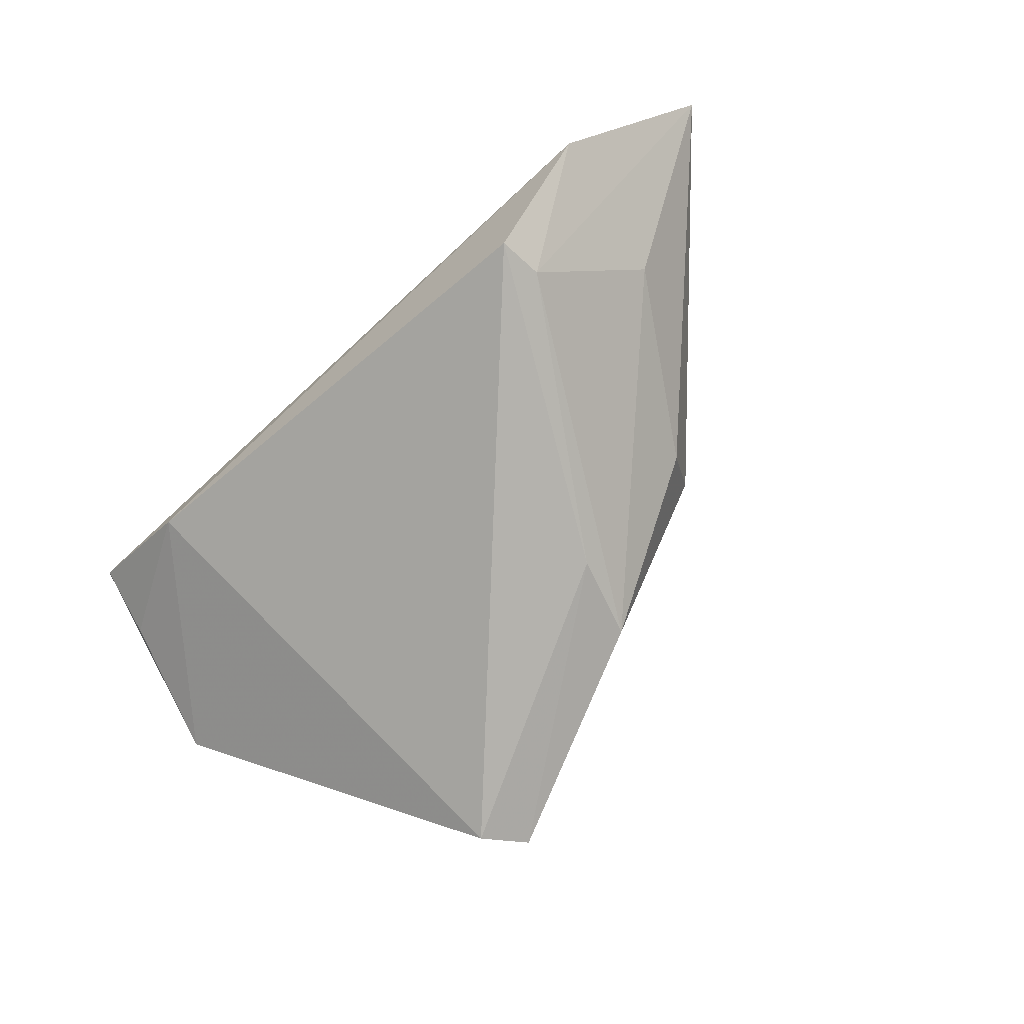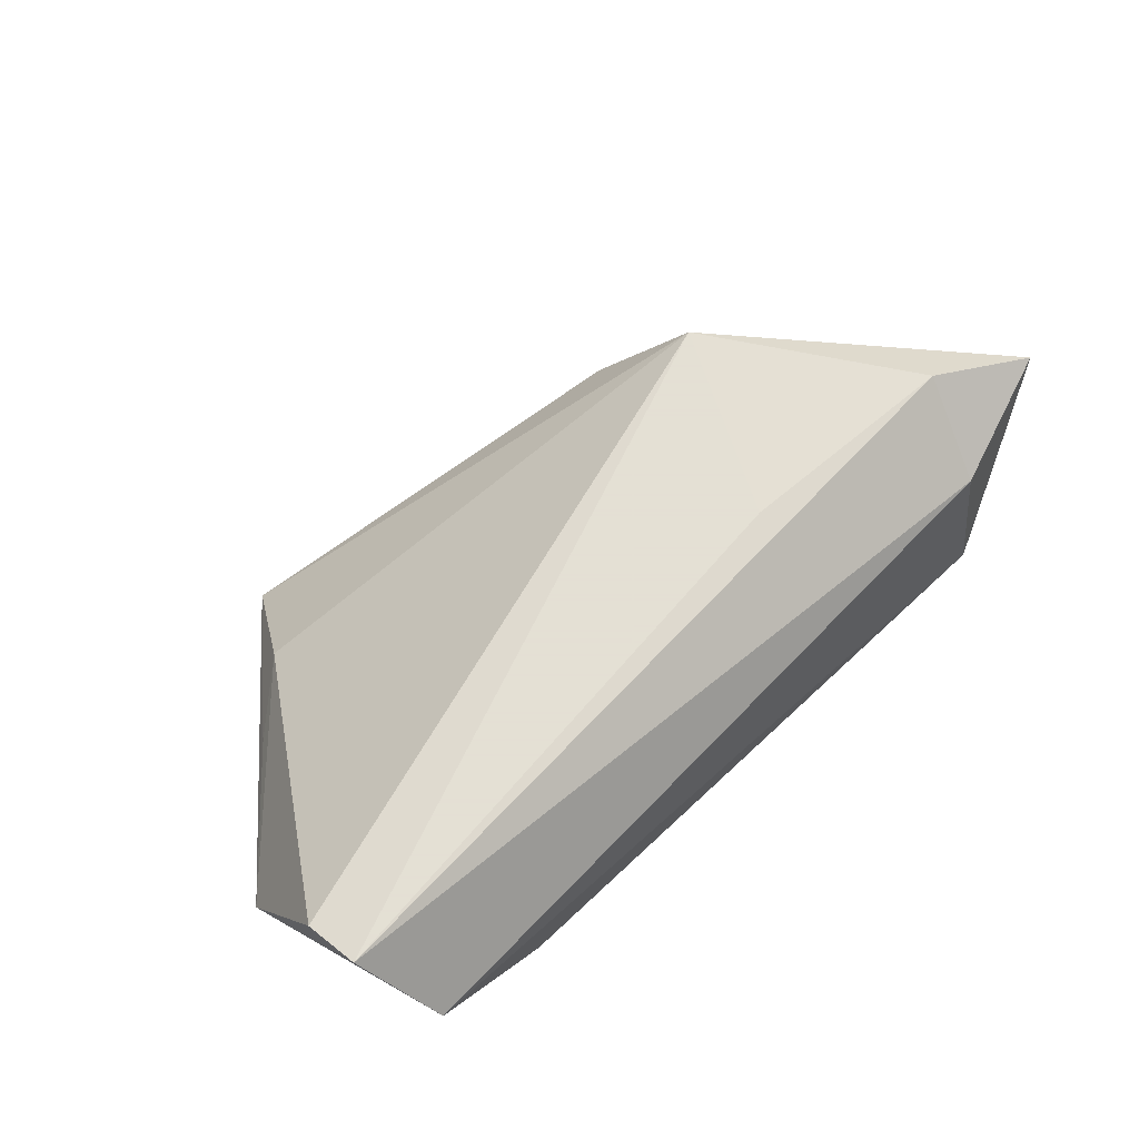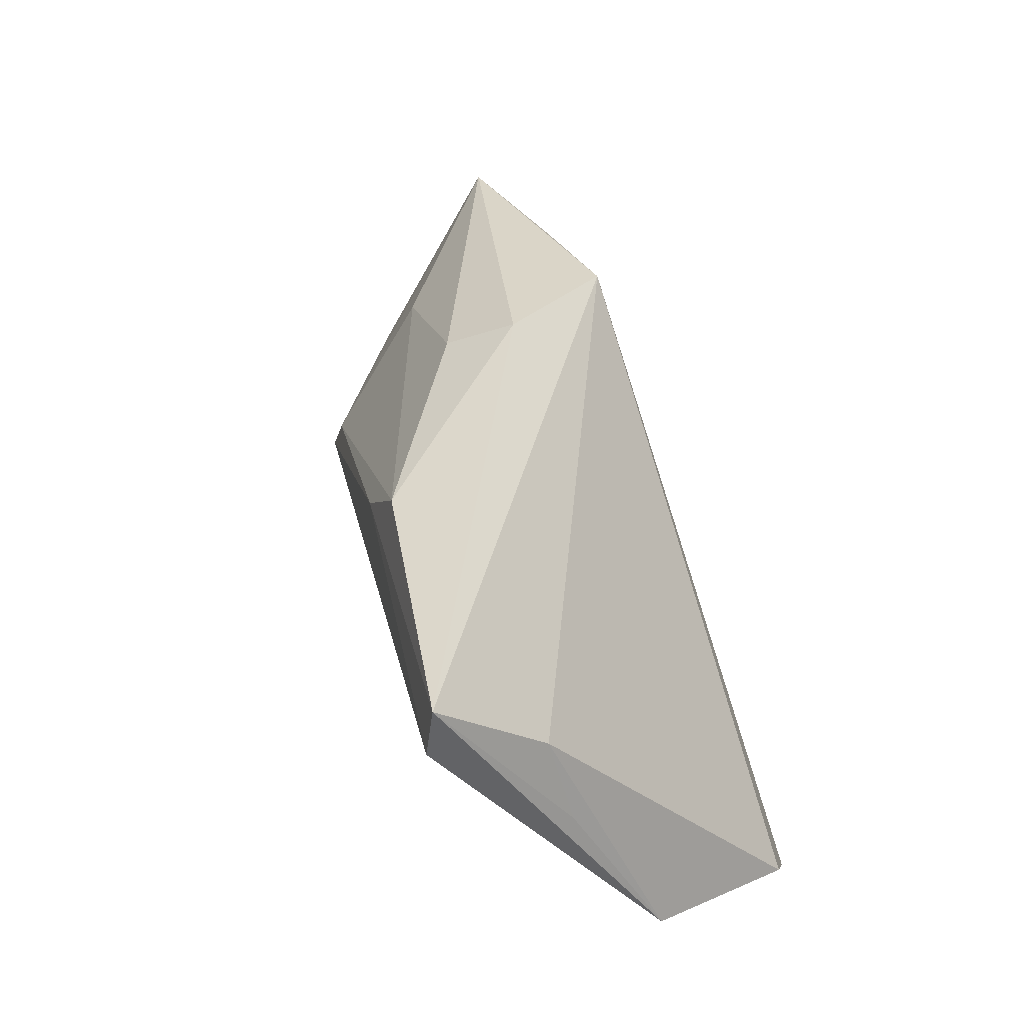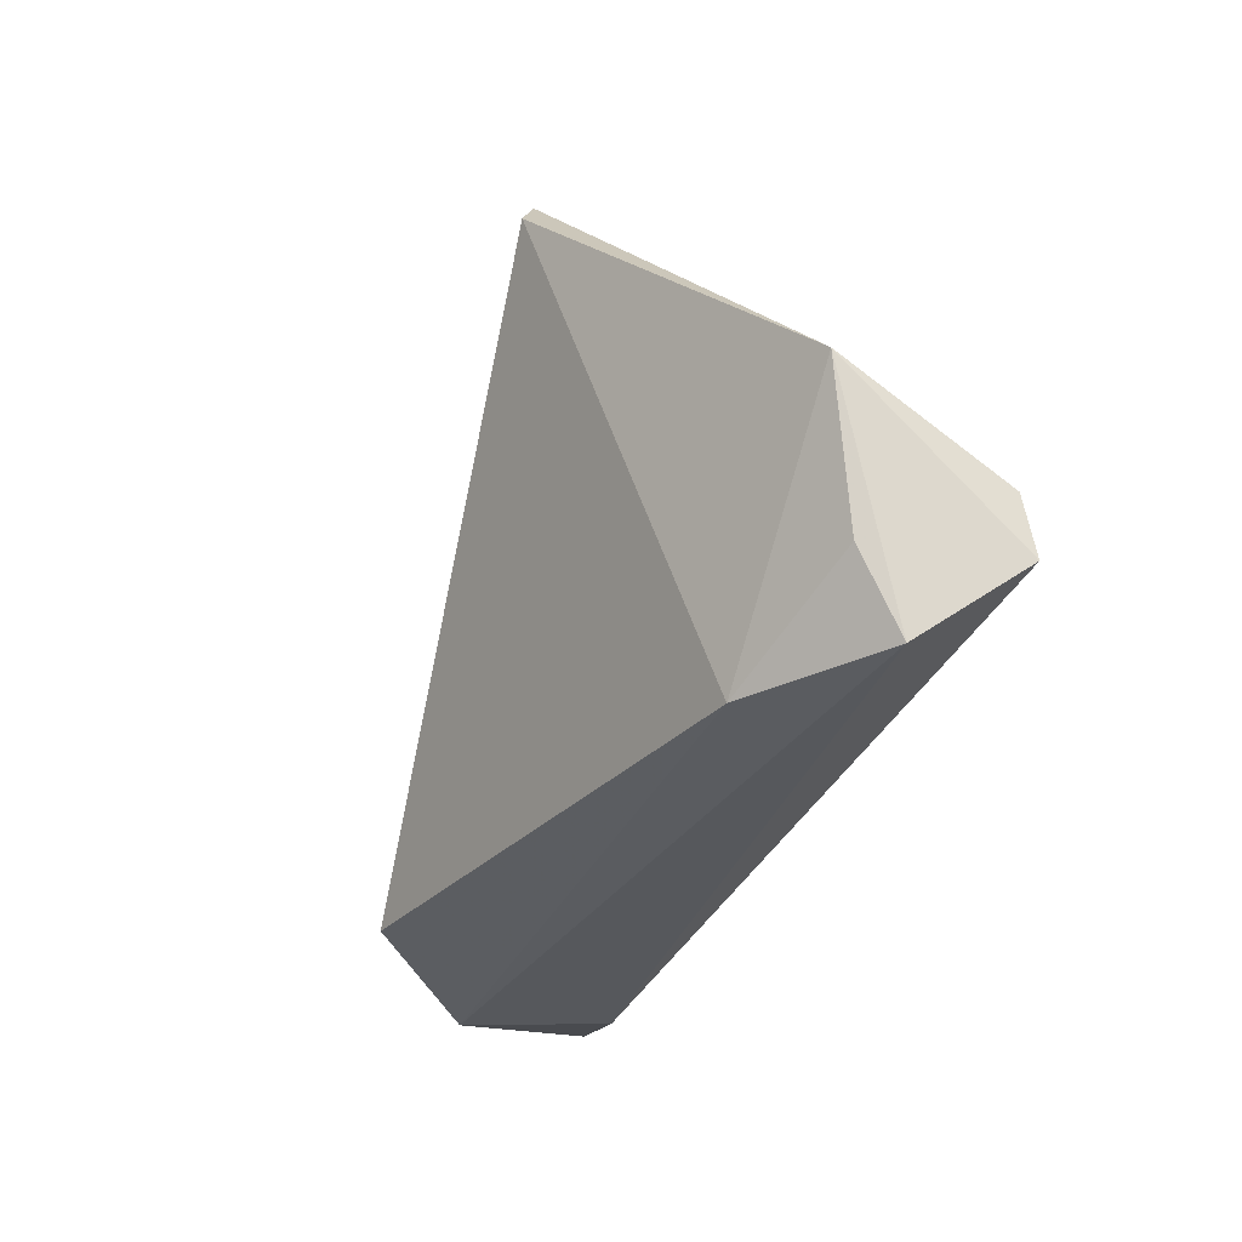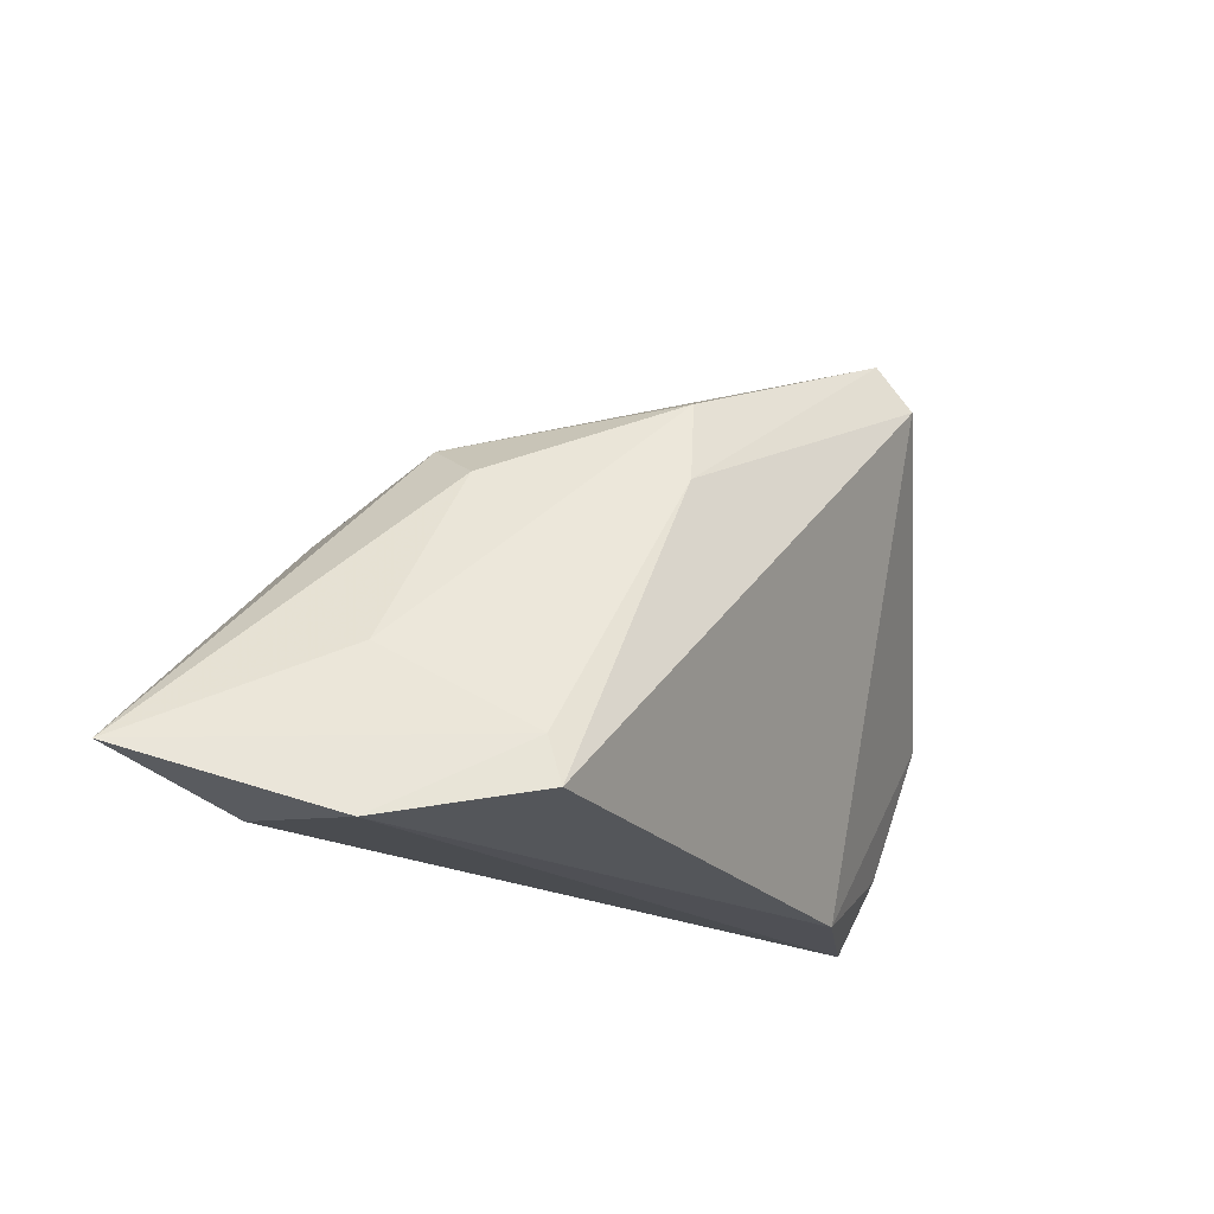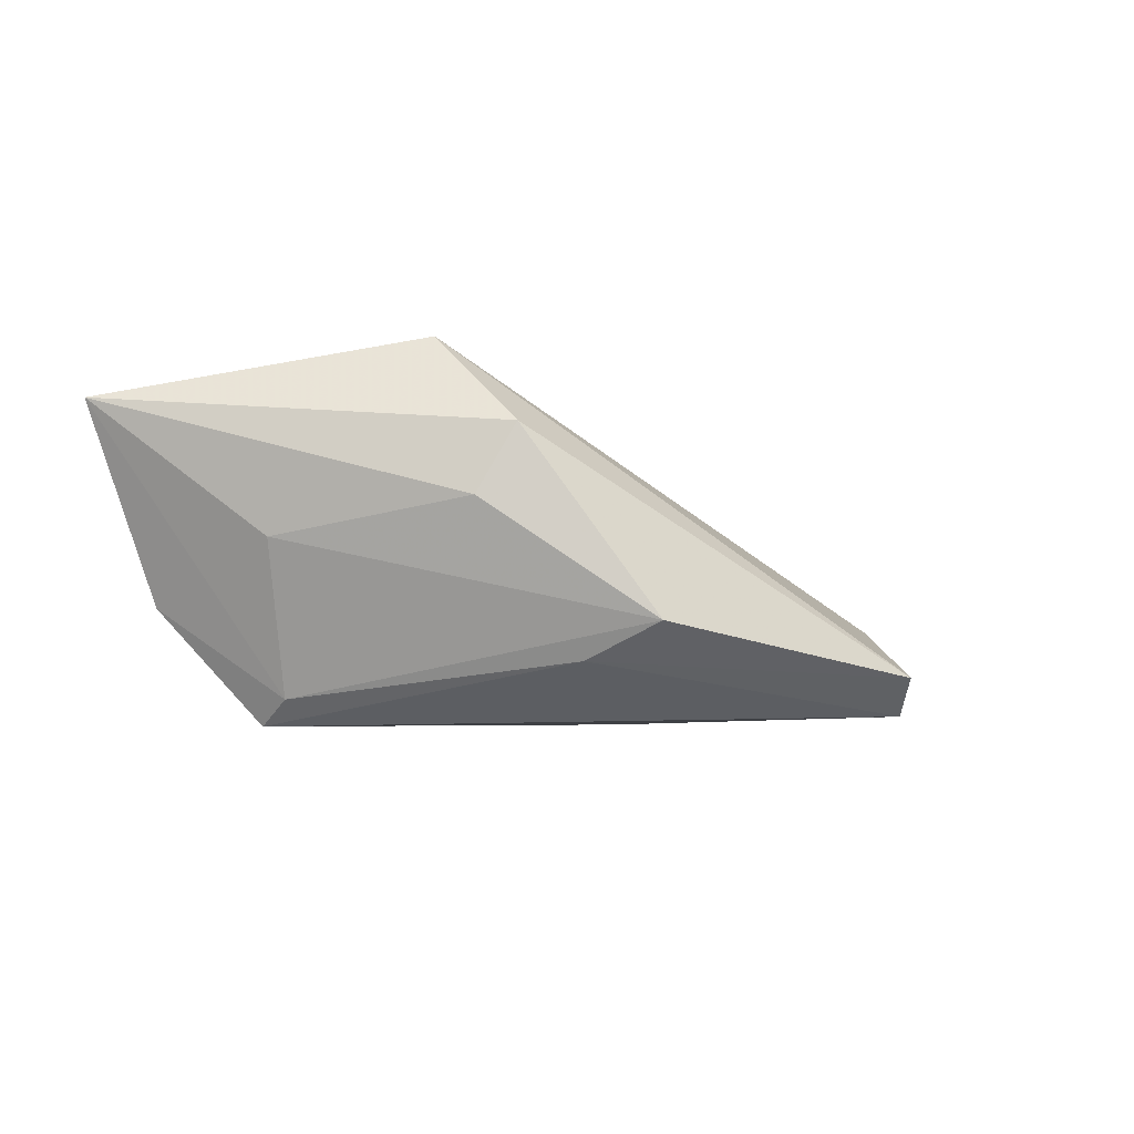
<metadata>
{"format":"obj","ext":"obj","renderer":"f3d","projection":"perspective","resolution":1024,"background":"white","views":[{"elev":-78.6,"azim":42.9,"up":"+Z"},{"elev":66.2,"azim":-44.1,"up":"+Z"},{"elev":76.2,"azim":-109.0,"up":"+Y"},{"elev":-33.5,"azim":-108.5,"up":"+Y"},{"elev":-18.6,"azim":134.8,"up":"+Y"},{"elev":-26.9,"azim":140.5,"up":"+Z"}]}
</metadata>
<code>
v 0.04336 -0.00444 -0.004595
v 0.03203 0.01558 0.02091
v 0.04701 -0.02247 0.01131
v 0.03218 -0.01583 -0.02073
v -0.05554 -0.008793 0.01915
v 0.02802 0.01977 -0.003265
v -0.0246 0.04383 -0.02201
v -0.02859 0.03801 -0.02441
v 0.006017 0.03048 -0.01811
v -0.03144 0.03074 -0.009018
v 0.009558 0.01911 -0.02082
v 0.05051 -0.01078 0.02014
v -0.05481 -0.01609 0.02091
v -0.05703 0.002963 -0.0006702
v -0.04085 0.02205 -0.008651
v -0.05029 -0.02532 0.008356
v -0.05166 -0.01564 0.002948
v 0.02576 0.02551 0.005861
v -0.0344 -0.02507 -0.003743
v 0.06547 -0.01626 0.01351
v 0.03169 -0.0219 -0.02256
v 0.04739 -0.02532 -0.008439
v 0.01985 -0.008943 0.02091
f 13 2 5
f 14 13 5
f 16 13 14
f 5 2 10
f 10 2 7
f 10 14 5
f 3 13 16
f 3 22 20
f 16 22 3
f 20 2 12
f 12 3 20
f 13 3 12
f 8 14 7
f 19 22 16
f 21 22 19
f 19 8 21
f 14 8 19
f 7 2 18
f 18 9 7
f 18 2 20
f 7 14 15
f 15 10 7
f 14 10 15
f 2 13 23
f 23 12 2
f 13 12 23
f 21 8 11
f 7 9 11
f 11 8 7
f 16 14 17
f 17 19 16
f 14 19 17
f 6 18 20
f 9 18 6
f 20 1 6
f 6 1 9
f 9 1 4
f 4 11 9
f 21 11 4
f 4 22 21
f 20 22 4
f 4 1 20

</code>
